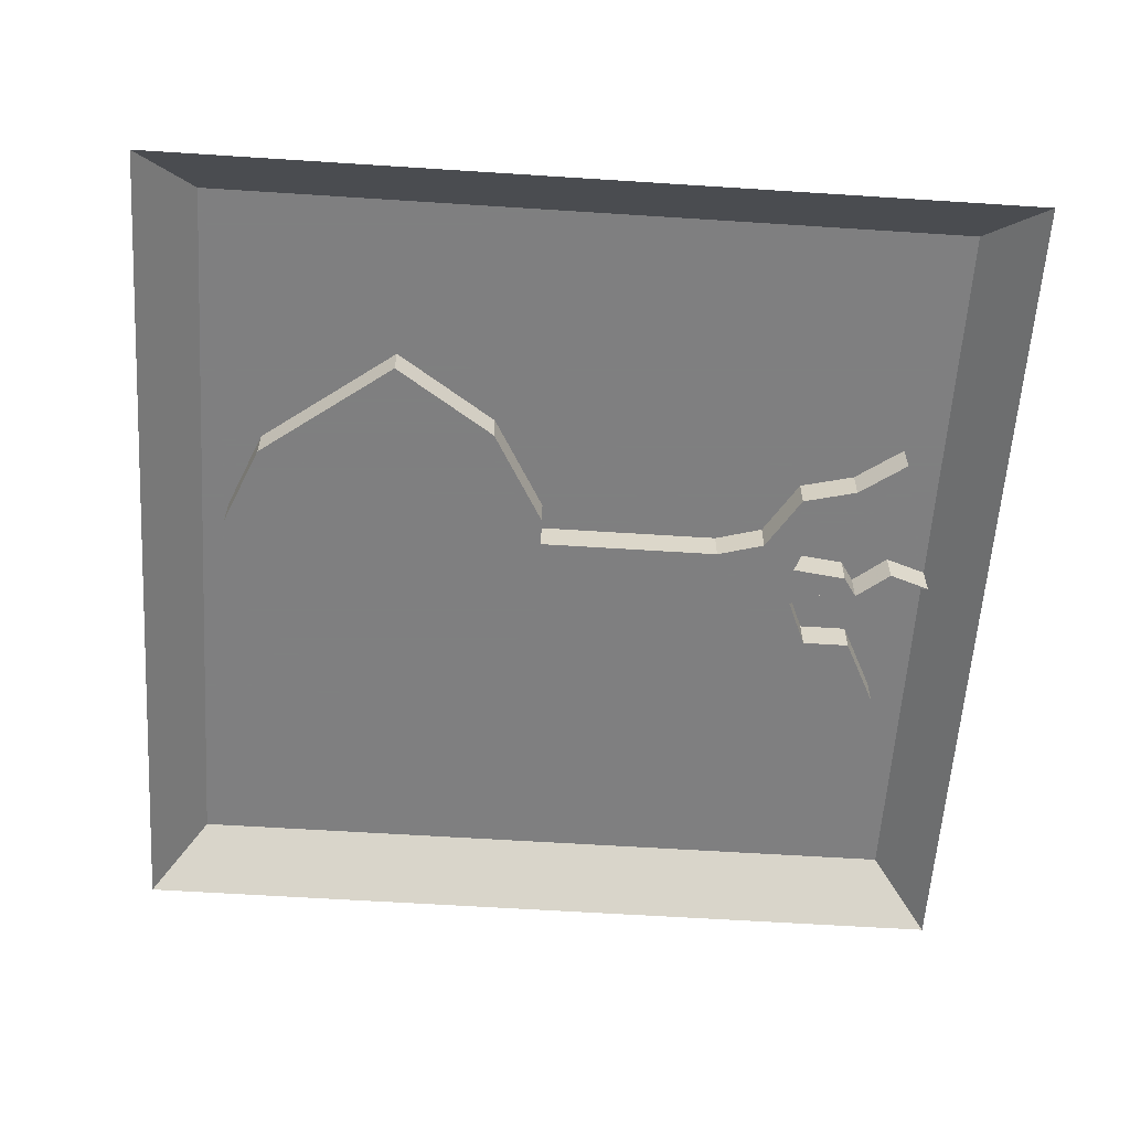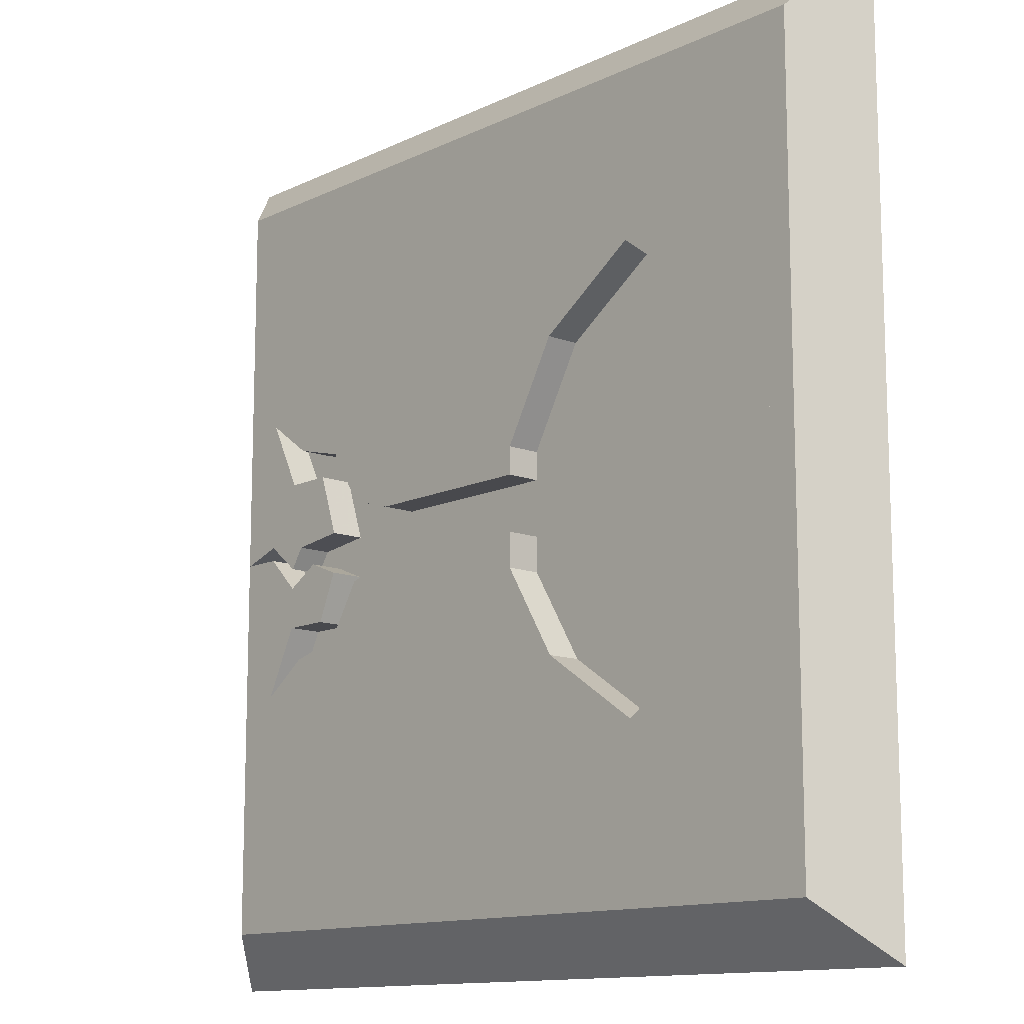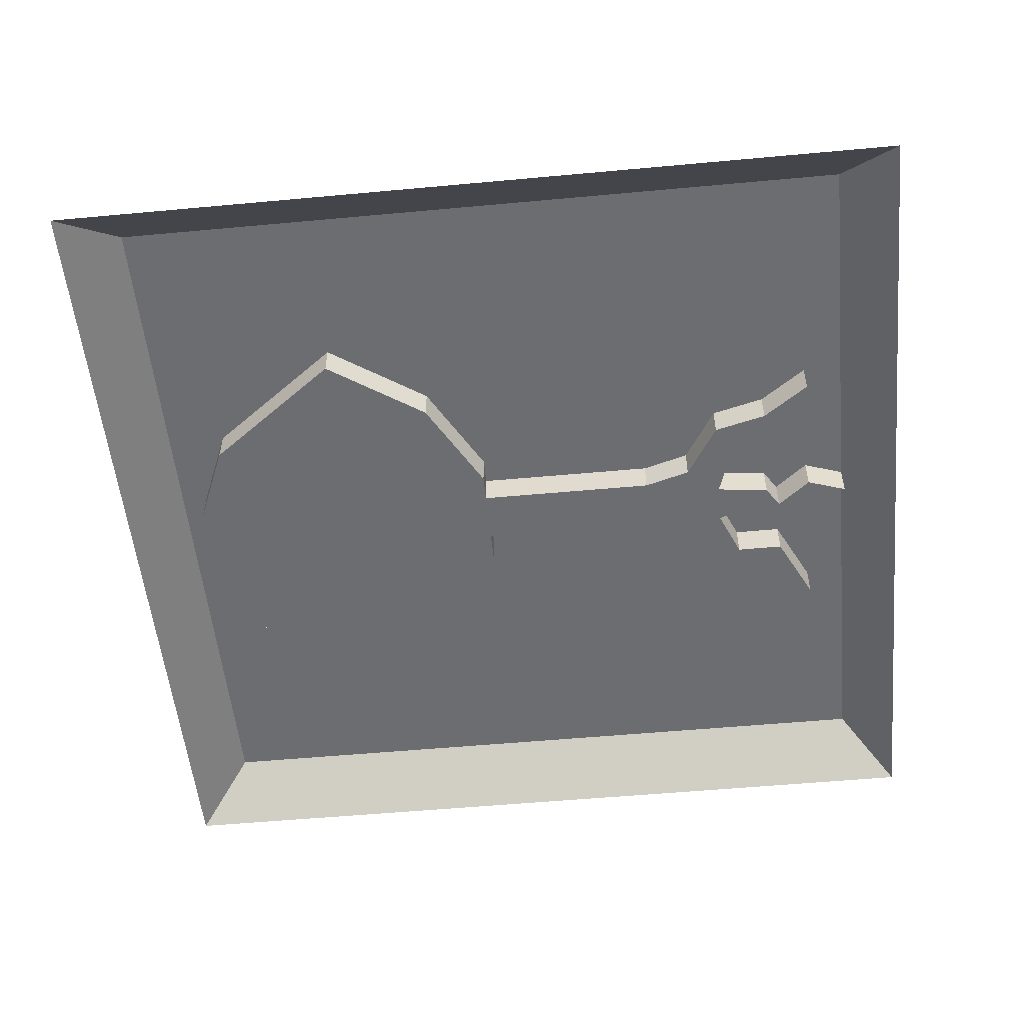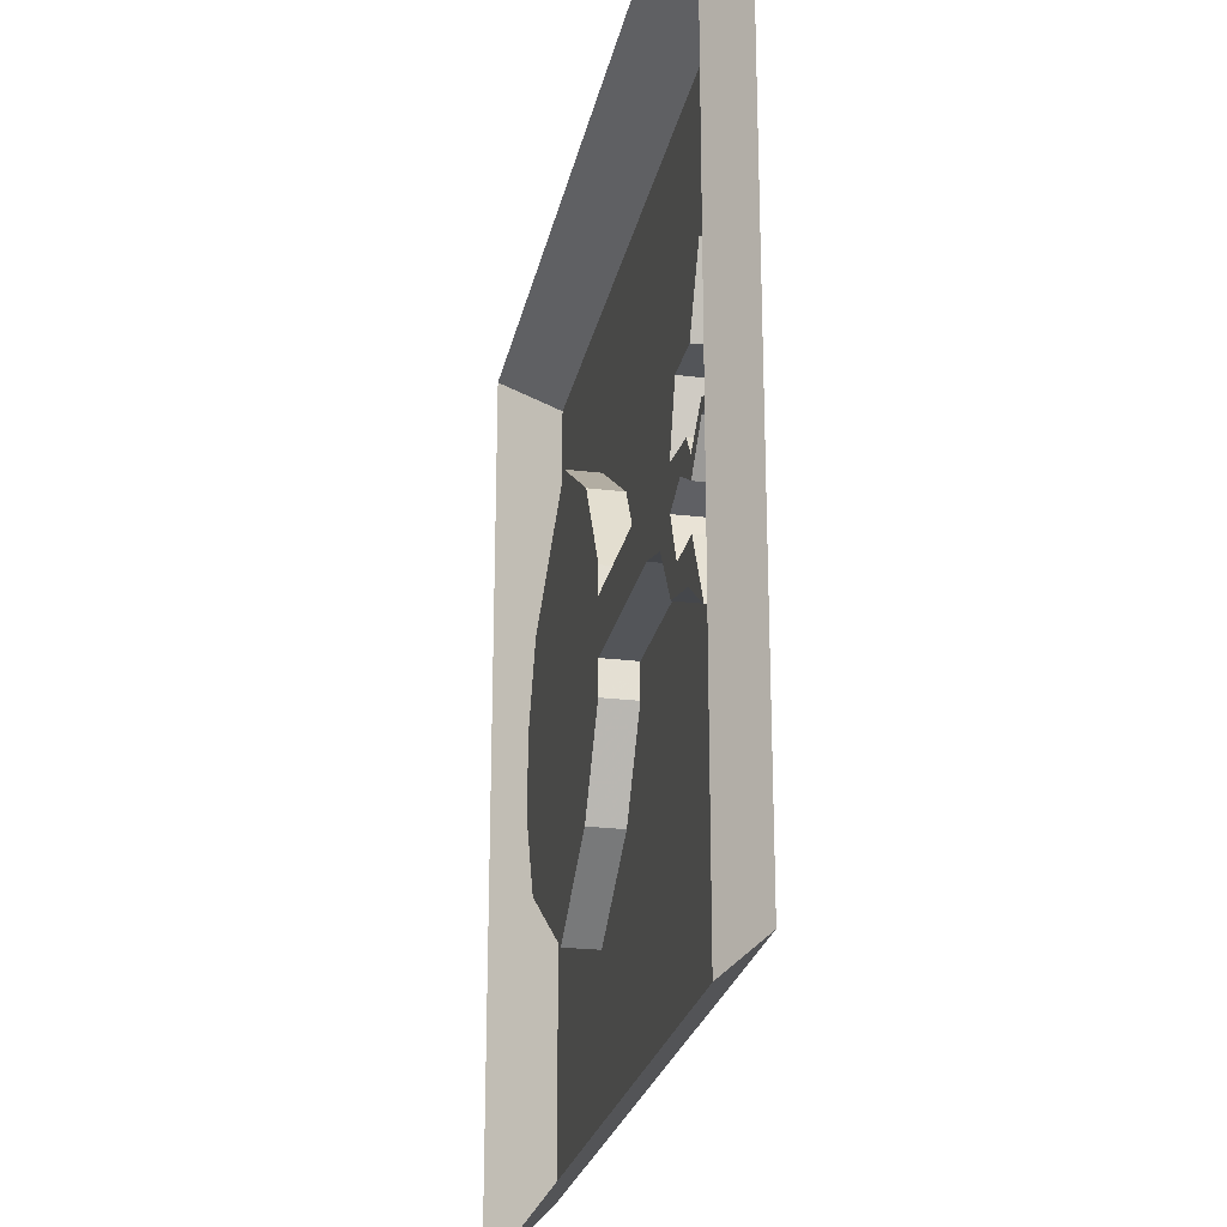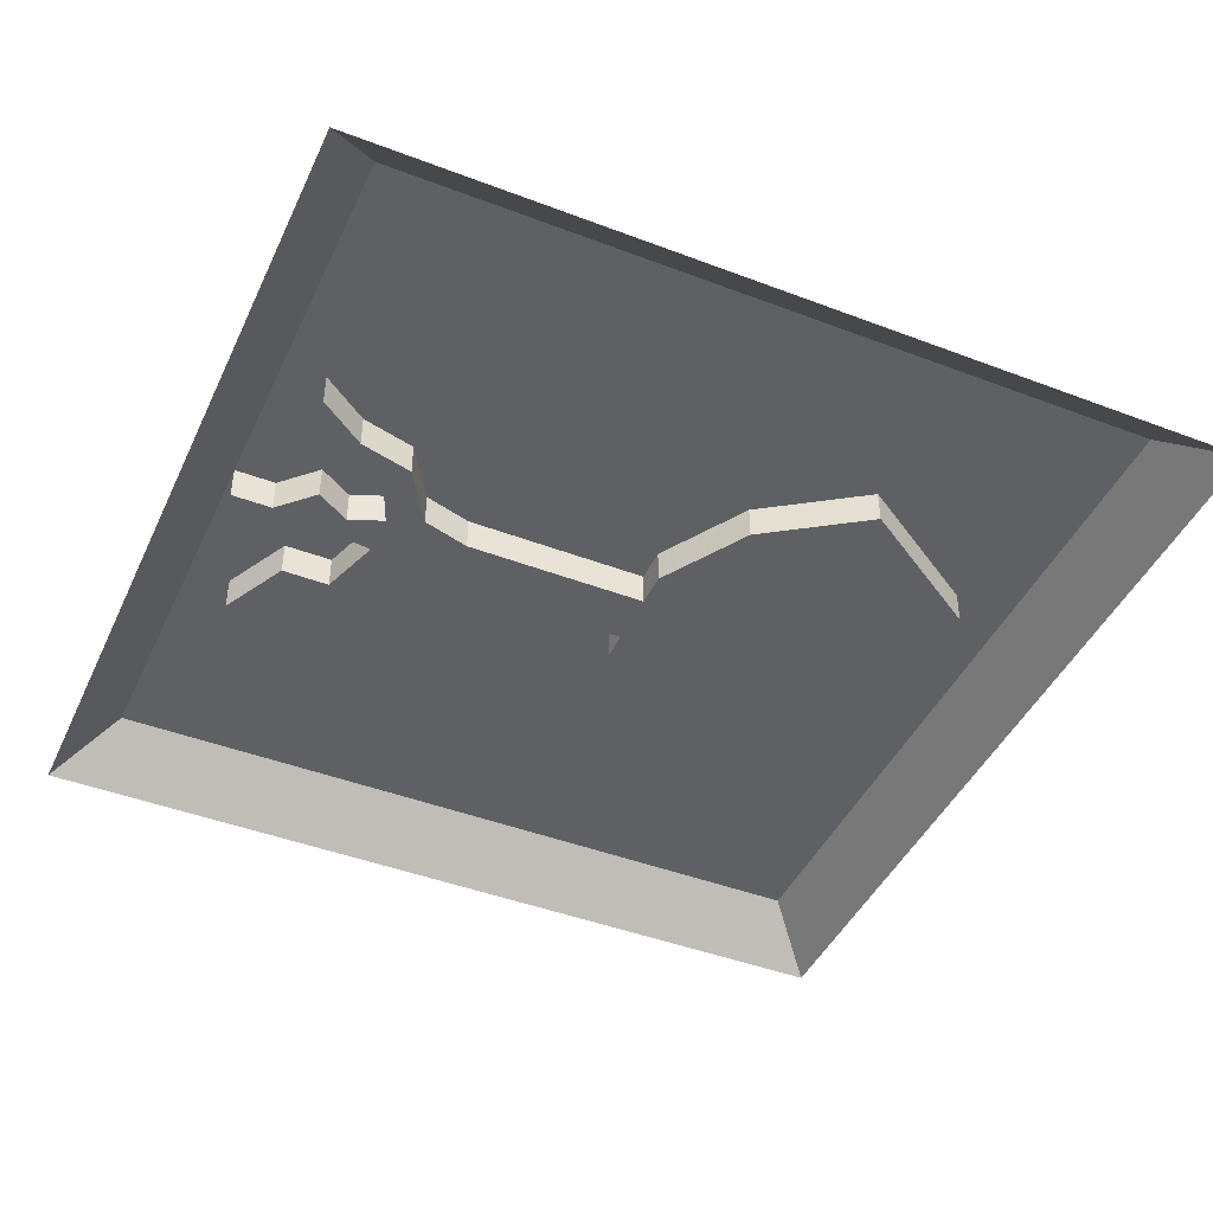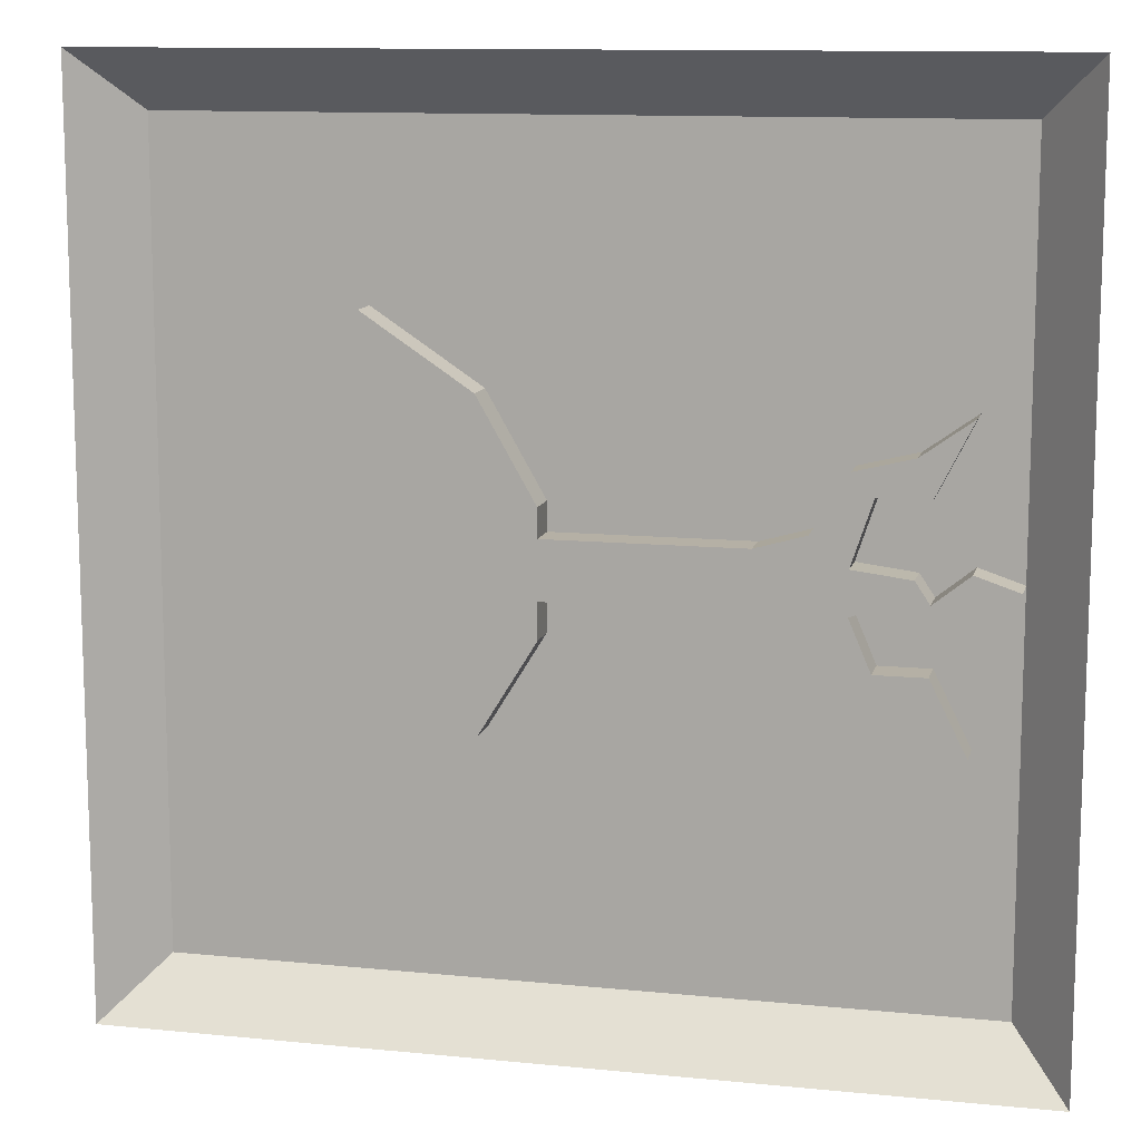
<metadata>
{"format":"obj","ext":"obj","renderer":"f3d","projection":"perspective","resolution":1024,"background":"white","views":[{"elev":-59.9,"azim":-3.8,"up":"+Y"},{"elev":-12.5,"azim":-131.9,"up":"+Z"},{"elev":-54.0,"azim":5.6,"up":"+Y"},{"elev":-24.1,"azim":78.6,"up":"+Z"},{"elev":-44.3,"azim":156.0,"up":"+Y"},{"elev":11.7,"azim":13.5,"up":"+Z"}]}
</metadata>
<code>
v 0.2734 0.02344 -0.1094
v 0.3359 0.02344 -0.125
v 0.3516 0.02344 -0.08594
v 0.2969 0.02344 -0.08594
v 0.2344 0.02344 -0.04688
v 0.2344 0.0625 -0.04688
v 0.2734 0.0625 -0.1094
v 0.3359 0.0625 -0.125
v 0.3906 0.02344 -0.1641
v 0.3906 0.0625 -0.1641
v 0.3516 0.0625 -0.08594
v 0.2969 0.0625 -0.08594
v 0.2734 0.02344 -0.03125
v 0.2734 0.02344 0.01562
v 0.2344 0.02344 0.04688
v 0.1797 0.02344 -0.03125
v 0.1797 0.0625 -0.03125
v -0.09375 0.0625 -0.1719
v 0.3125 0.02344 -0.01562
v 0.3359 0.02344 0.007812
v 0.3359 0.0625 0.007812
v 0.2734 0.0625 0.01562
v 0.2969 0.02344 0.08594
v 0.2734 0.02344 0.1094
v 0.2734 0.0625 0.1094
v 0.2344 0.0625 0.04688
v 0.1797 0.02344 0.03125
v -0.03125 0.02344 0.03125
v -0.03125 0.02344 -0.03125
v -0.03125 0.0625 -0.03125
v -0.03125 0.0625 -0.07031
v -0.03125 0.02344 -0.07031
v -0.09375 0.02344 -0.1719
v -0.2109 0.02344 -0.25
v -0.2109 0.0625 -0.25
v -0.4375 0.0625 -0.4375
v 0.4375 0.0625 -0.4375
v 0.4375 0.0625 0
v 0.3906 0.0625 0
v 0.3516 0.0625 -0.03906
v 0.2734 0.0625 -0.03125
v 0.3125 0.0625 -0.01562
v 0.3516 0.02344 -0.03906
v 0.3516 0.02344 -0.01562
v 0.3516 0.0625 -0.01562
v 0.3516 0.0625 0.08594
v 0.2969 0.0625 0.08594
v 0.3516 0.02344 0.08594
v 0.3359 0.02344 0.125
v 0.3359 0.0625 0.125
v -0.09375 0.0625 0.1719
v 0.1797 0.0625 0.03125
v -0.03125 0.0625 0.03125
v -0.03125 0.0625 0.0625
v -0.03125 0.02344 0.0625
v -0.4062 0.02344 0.03906
v -0.4062 0.02344 -0.05469
v -0.3672 0.0625 -0.1484
v -0.4062 0.0625 -0.05469
v -0.4062 0.0625 0.03906
v -0.4375 0.0625 0.4375
v -0.5 0 -0.5
v 0.5 0 -0.5
v 0.4375 0.0625 0.4375
v 0.3906 0.0625 0.1641
v 0.3906 0.0625 0.01562
v 0.3906 0.02344 0.01562
v 0.4375 0.02344 0
v 0.3906 0.02344 0
v 0.3906 0.02344 0.1641
v -0.2109 0.0625 0.25
v -0.09375 0.02344 0.1719
v -0.3672 0.0625 0.1328
v -0.3672 0.02344 0.1328
v -0.2109 0.02344 0.25
v -0.3672 0.02344 -0.1484
v -0.5 0 0.5
v 0.5 0 0.5
v -0.5 0.0625 0.5
v -0.5 0.0625 -0.5
v 0.5 0.0625 0.5
v 0.2734 0.02344 -0.1094
f 1 2 3
f 1 3 4
f 1 4 5
f 1 5 6
f 1 6 7
f 1 7 2
f 2 7 8
f 2 8 9
f 2 9 3
f 3 9 10
f 3 10 11
f 3 11 4
f 4 11 12
f 4 12 13
f 4 13 5
f 5 13 14
f 5 14 15
f 5 15 16
f 5 16 17
f 5 17 6
f 6 17 18
f 6 18 7
f 7 18 8
f 8 18 10
f 8 10 9
f 13 19 20
f 13 20 14
f 14 20 21
f 14 21 22
f 14 22 23
f 14 23 24
f 14 24 15
f 15 24 25
f 15 25 26
f 15 26 27
f 15 27 16
f 16 27 28
f 16 28 29
f 16 29 30
f 16 30 17
f 17 30 31
f 17 31 18
f 18 31 32
f 18 32 33
f 18 33 34
f 18 34 35
f 18 35 10
f 10 35 36
f 10 36 37
f 10 37 38
f 10 38 11
f 11 38 39
f 11 39 40
f 11 40 41
f 11 41 12
f 12 41 13
f 13 41 19
f 19 41 42
f 19 42 43
f 19 43 44
f 19 44 20
f 20 44 45
f 20 45 21
f 21 45 46
f 21 46 22
f 22 46 47
f 22 47 23
f 23 47 46
f 23 46 48
f 23 48 49
f 23 49 24
f 24 49 50
f 24 50 25
f 25 50 51
f 25 51 26
f 26 51 52
f 26 52 27
f 27 52 28
f 28 52 53
f 28 53 54
f 28 54 55
f 28 55 56
f 28 56 29
f 29 56 57
f 29 57 32
f 29 32 30
f 30 32 31
f 31 32 18
f 18 32 33
f 18 33 34
f 18 34 35
f 35 34 58
f 35 58 36
f 36 58 59
f 36 59 60
f 36 60 61
f 36 61 62
f 36 62 37
f 37 62 63
f 37 63 38
f 38 63 64
f 38 64 65
f 38 65 66
f 38 66 67
f 38 67 68
f 38 68 39
f 39 68 69
f 39 69 40
f 40 69 43
f 40 43 42
f 40 42 41
f 43 69 67
f 43 67 44
f 44 67 66
f 44 66 45
f 45 66 46
f 46 66 65
f 46 65 48
f 48 65 70
f 48 70 49
f 49 70 65
f 49 65 50
f 50 65 71
f 50 71 51
f 51 71 72
f 51 72 54
f 51 54 52
f 52 54 53
f 69 68 67
f 73 60 56
f 73 56 74
f 73 74 71
f 73 71 61
f 73 61 60
f 71 74 75
f 71 75 72
f 72 75 55
f 72 55 54
f 76 57 59
f 76 59 58
f 76 58 34
f 76 34 57
f 76 57 59
f 76 59 58
f 76 58 34
f 34 58 35
f 59 57 56
f 59 56 60
f 57 34 33
f 57 33 32
f 55 75 74
f 55 74 56
f 62 61 77
f 77 61 78
f 78 61 64
f 78 64 63
f 65 64 61
f 65 61 71
f 64 38 37

</code>
